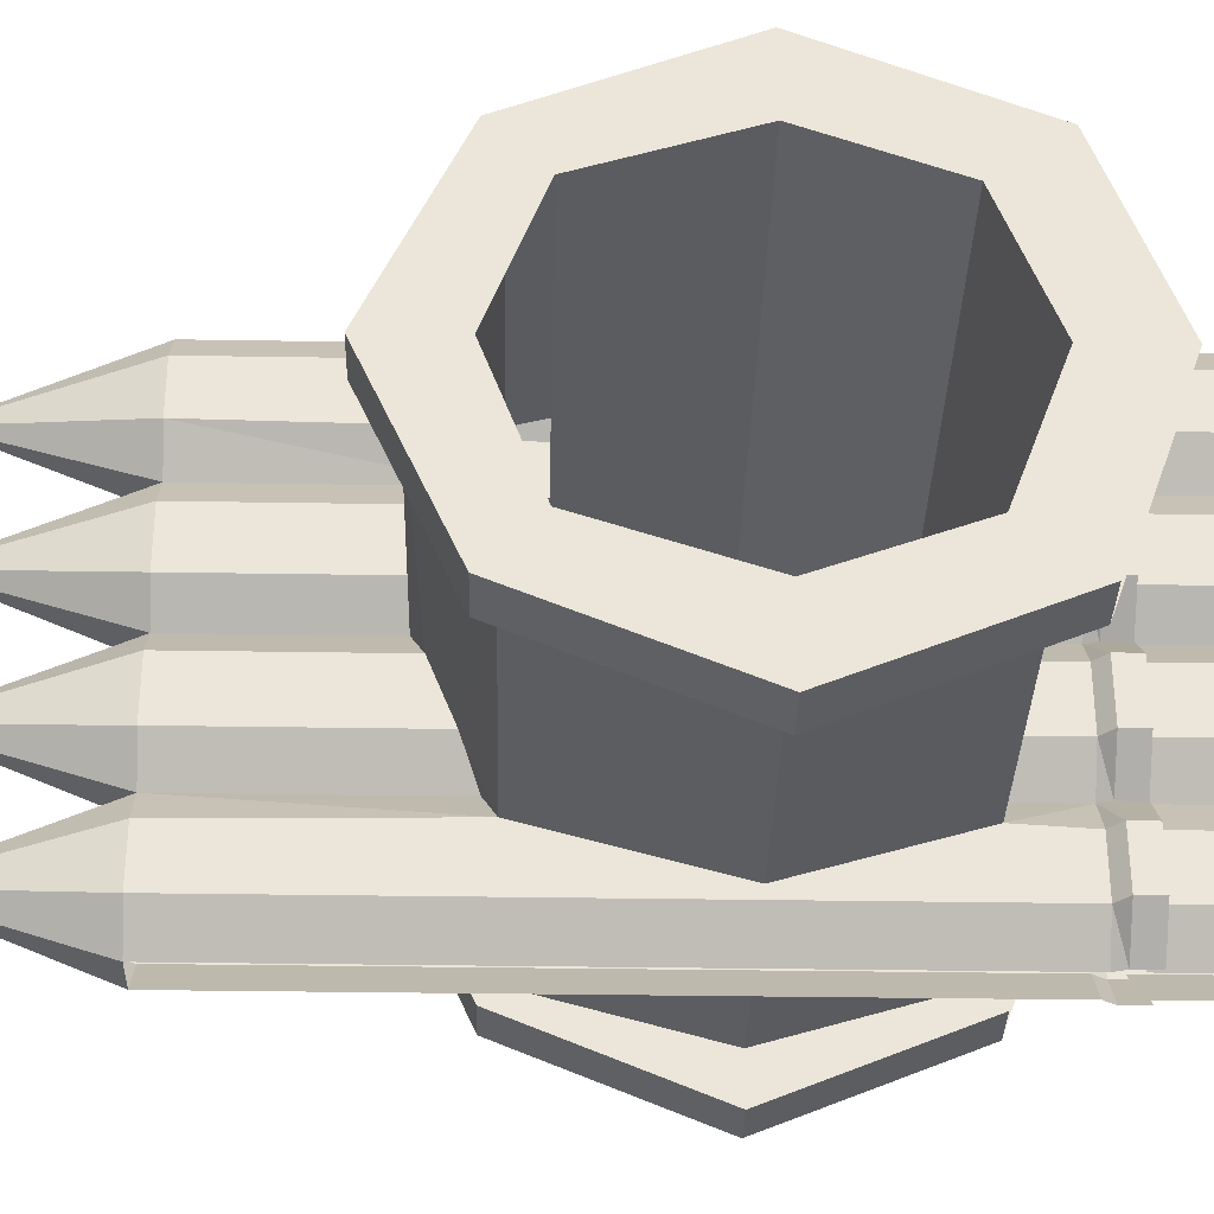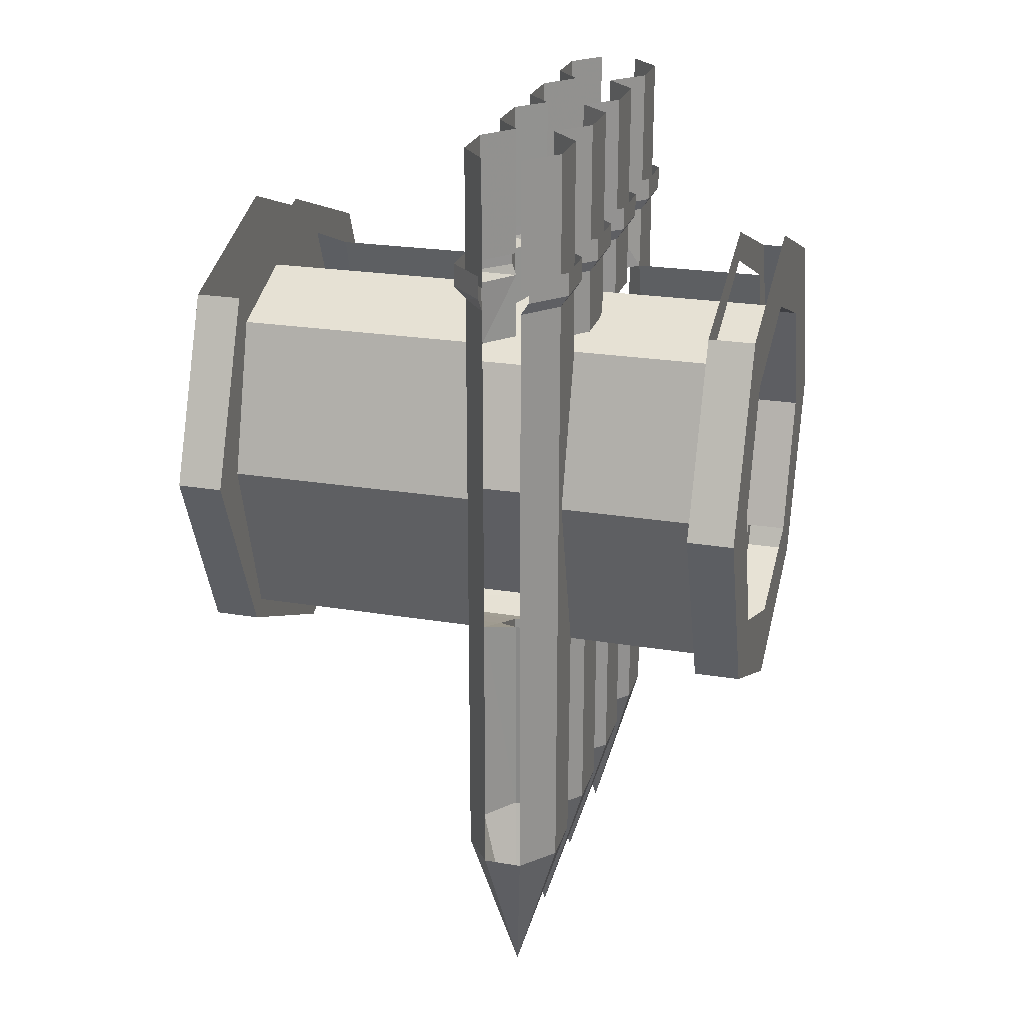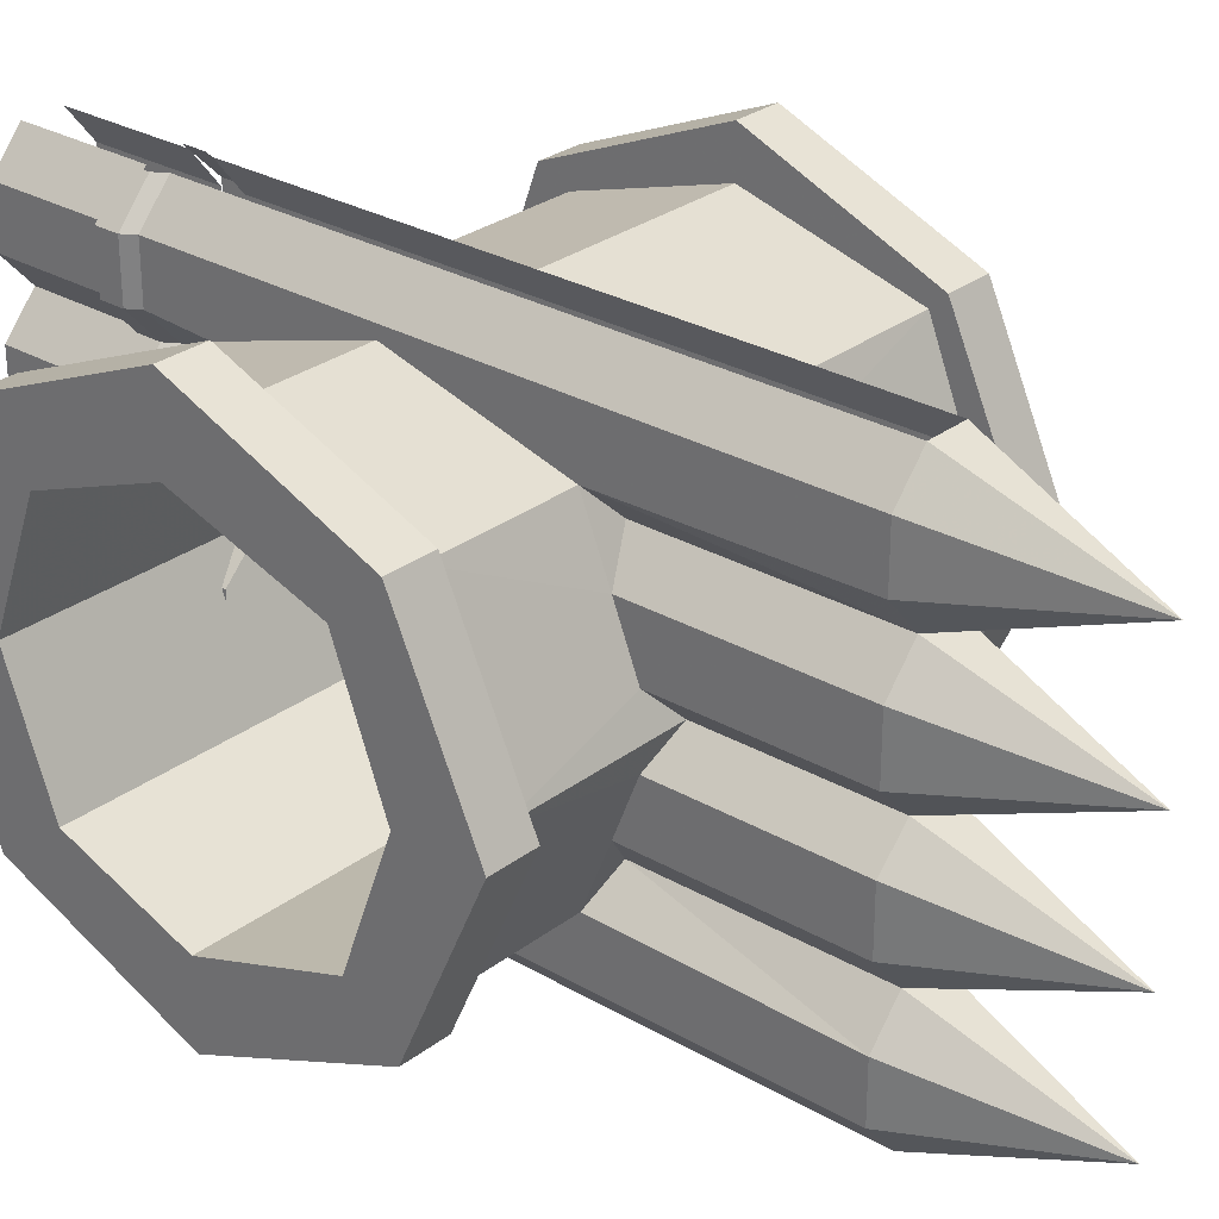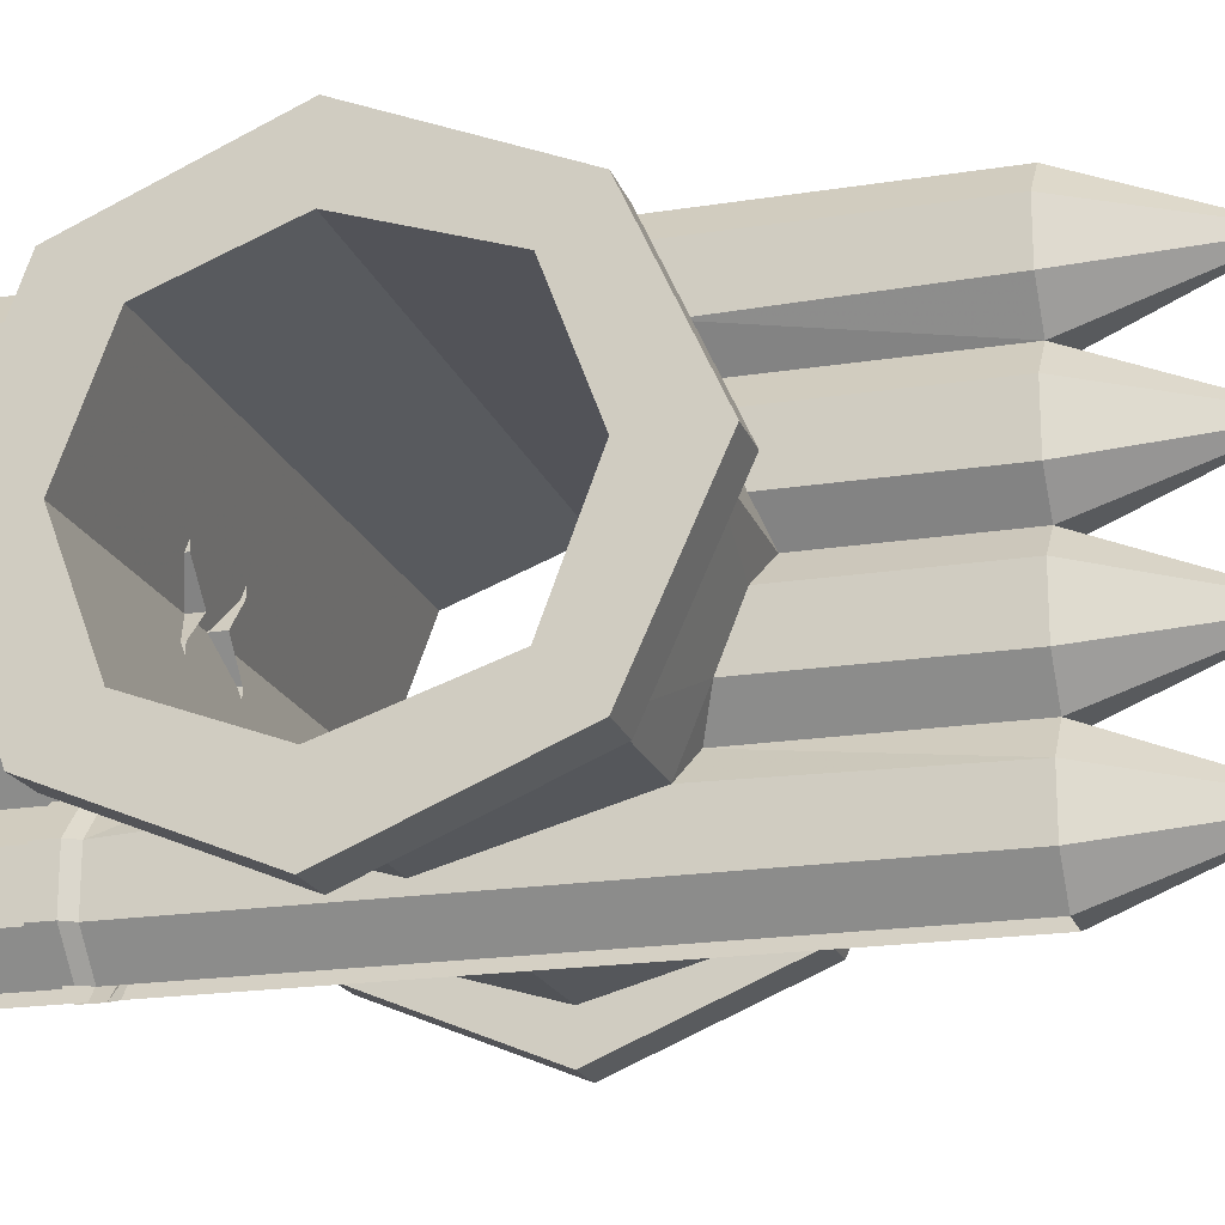
<metadata>
{"format":"obj","ext":"obj","renderer":"f3d","projection":"perspective","resolution":1024,"background":"white","views":[{"elev":-33.2,"azim":88.7,"up":"+Z"},{"elev":23.7,"azim":-164.5,"up":"+Y"},{"elev":28.3,"azim":-48.8,"up":"+Z"},{"elev":-19.5,"azim":-73.5,"up":"+Z"}]}
</metadata>
<code>
v -0.02344 -0.3047 -0.4297
v -0.02344 -0.4375 -0.4297
v -0.07812 -0.4375 -0.5
v -0.07812 -0.3047 -0.5
v -0.07031 -0.2812 -0.5
v 0 -0.2812 -0.4297
v -0.02344 -0.3047 -0.3203
v -0.02344 -0.4375 -0.3125
v -0.02344 -0.75 -0.4062
v -0.02344 -0.75 -0.4297
v -0.07812 -0.75 -0.5
v -0.02344 -1.094 -0.4297
v -0.07812 -1.094 -0.5
v -0.02344 -1.57 -0.4297
v -0.07812 -1.57 -0.5
v -0.1172 -1.906 -0.375
v -0.1562 -1.57 -0.5
v -0.2188 -1.57 -0.4297
v -0.2188 -1.094 -0.4297
v -0.1562 -1.094 -0.5
v -0.2188 -0.75 -0.4297
v -0.1562 -0.75 -0.5
v -0.2188 -0.4375 -0.4297
v -0.1562 -0.4375 -0.5
v -0.1562 -0.3047 -0.5
v -0.2188 -0.3047 -0.4297
v -0.2344 -0.2812 -0.4297
v -0.1719 -0.2812 -0.5
v -0.2344 -0.2344 -0.4297
v -0.1719 -0.2344 -0.5
v -0.07812 -0.3047 -0.25
v -0.07812 -0.4375 -0.25
v 0 -0.2812 -0.3203
v -0.07031 -0.2812 -0.25
v -0.02344 -0.3047 -0.1797
v -0.02344 -0.4375 -0.1797
v -0.02344 -0.4375 -0.0625
v -0.02344 -0.3047 -0.0625
v -0.07812 -0.3047 0
v -0.07812 -0.4375 0
v -0.02344 -0.3047 0.0625
v -0.02344 -0.4375 0.0625
v -0.02344 -0.4375 0.1797
v -0.02344 -0.3047 0.1797
v -0.07812 -0.3047 0.25
v -0.07812 -0.4375 0.25
v -0.02344 -0.3047 0.3203
v -0.02344 -0.4375 0.3125
v -0.02344 -0.4375 0.4297
v -0.02344 -0.75 0.4297
v -0.02344 -0.75 0.4062
v 0.5 -0.75 0.4062
v 0.5 -0.4375 0.3125
v 0.5 -0.75 0.5
v 0.5 -0.375 0.3438
v 0.5 -0.25 0
v 0.5 -0.3125 0
v 0.5 -0.4375 -0.3125
v 0.5 -0.375 -0.3438
v 0.5 -0.75 -0.4062
v -0.1562 -0.4375 -0.25
v -0.1562 -0.3047 -0.25
v -0.2188 -0.3047 -0.3203
v -0.2188 -0.4375 -0.3125
v -0.2188 -0.75 -0.4062
v -0.5 -0.75 -0.4062
v -0.5 -0.4375 -0.3125
v -0.5 -0.75 -0.5
v -0.5 -0.375 -0.3438
v -0.5 -0.25 0
v -0.5 -0.3125 0
v -0.5 -0.4375 0.3125
v -0.5 -0.375 0.3438
v -0.5 -0.75 0.4062
v -0.2188 -0.75 0.4062
v -0.2188 -0.4375 0.3125
v -0.2188 -0.4375 0.4297
v -0.2188 -0.3047 0.4297
v -0.2188 -0.3047 0.3203
v -0.1562 -0.3047 0.25
v -0.1562 -0.4375 0.25
v -0.2188 -0.3047 0.1797
v -0.2188 -0.4375 0.1797
v -0.2188 -0.4375 0.0625
v -0.2188 -0.3047 0.0625
v -0.1562 -0.3047 0
v -0.1562 -0.4375 0
v -0.2188 -0.3047 -0.0625
v -0.2188 -0.4375 -0.0625
v -0.2188 -0.4375 -0.1797
v -0.2188 -0.3047 -0.1797
v -0.2344 -0.2812 -0.3203
v -0.2344 -0.2344 -0.3203
v -0.02344 -0.3047 0.4297
v -0.07812 -0.3047 0.5
v -0.07812 -0.4375 0.5
v -0.07812 -0.75 0.5
v -0.07812 -1.094 0.5
v -0.02344 -1.094 0.4297
v -0.02344 -1.094 0.3125
v 0.5 -1.094 0.3125
v 0.5 -1.125 0.3438
v 0.5938 -1.125 0.3438
v 0.5938 -0.75 0.5
v 0.5938 -0.375 0.3438
v 0.5938 -0.75 0.3438
v 0.5938 -0.5 0.25
v 0.5938 -0.4062 0
v 0.5938 -0.25 0
v 0.5938 -0.5 -0.25
v 0.5938 -0.375 -0.3438
v 0.5938 -0.75 -0.5
v 0.5 -0.75 -0.5
v 0.5 -1.125 -0.3438
v 0.5 -1.094 -0.3125
v -0.02344 -1.094 -0.3125
v -0.1562 -0.4375 0.5
v -0.1562 -0.3047 0.5
v -0.2188 -0.75 0.4297
v -0.1562 -0.75 0.5
v -0.2188 -1.094 0.4297
v -0.1562 -1.094 0.5
v -0.2188 -1.57 0.4297
v -0.1562 -1.57 0.5
v -0.125 -1.906 0.375
v -0.07812 -1.57 0.5
v -0.02344 -1.57 0.4297
v -0.5 -1.094 0.3125
v -0.2188 -1.094 0.3125
v -0.5 -1.094 -0.3125
v -0.2188 -1.094 -0.3125
v -0.2188 -1.148 -0.1797
v -0.5 -1.219 0
v -0.5 -1.281 0
v -0.5 -1.125 -0.3438
v -0.02344 -1.219 0
v -0.07812 -1.219 0
v -0.02344 -1.195 -0.0625
v 0.5 -1.219 0
v -0.02344 -1.195 0.0625
v -0.02344 -1.57 0.0625
v -0.07812 -1.57 0
v -0.02344 -1.57 -0.0625
v -0.02344 -1.148 -0.1797
v 0.5 -1.281 0
v -0.02344 -1.148 0.1797
v -0.02344 -1.57 0.1797
v -0.1172 -1.906 0.125
v -0.1562 -1.57 0
v -0.1172 -1.906 -0.125
v -0.02344 -1.57 -0.1797
v -0.07812 -1.117 -0.25
v -0.07812 -1.117 0.25
v -0.02344 -1.57 0.3203
v -0.07812 -1.57 0.25
v -0.1562 -1.57 0.25
v -0.2188 -1.57 0.1797
v -0.2188 -1.57 0.0625
v -0.2188 -1.195 0.0625
v -0.1562 -1.219 0
v -0.2188 -1.57 -0.0625
v -0.2188 -1.57 -0.1797
v -0.1562 -1.57 -0.25
v -0.07812 -1.57 -0.25
v -0.02344 -1.57 -0.3203
v -0.2188 -1.57 -0.3203
v -0.2188 -1.148 0.1797
v -0.1562 -1.117 0.25
v -0.2188 -1.57 0.3203
v -0.2188 -1.219 0
v -0.2188 -1.195 -0.0625
v -0.1562 -1.117 -0.25
v -0.5 -1.125 0.3438
v -0.5938 -1.125 0.3438
v -0.5938 -1.281 0
v -0.5938 -1.125 -0.3438
v -0.5938 -0.75 -0.5
v -0.5938 -0.375 -0.3438
v -0.5938 -0.75 -0.3438
v -0.5938 -0.5 -0.25
v -0.5938 -0.4062 0
v -0.5938 -0.25 0
v -0.5938 -0.5 0.25
v -0.5938 -0.375 0.3438
v -0.5938 -0.75 0.5
v -0.5 -0.75 0.5
v -0.07031 -0.2344 -0.5
v 0 -0.2344 -0.4297
v 0 -0.2344 -0.3203
v -0.07031 -0.2344 -0.25
v 0 -0.2812 -0.1797
v 0 -0.2812 -0.0625
v -0.07031 -0.2812 0
v 0 -0.2812 0.0625
v 0 -0.2812 0.1797
v -0.07031 -0.2812 0.25
v 0 -0.2812 0.3203
v 0 -0.2812 0.4297
v -0.07031 -0.2812 0.5
v 0 -0.2344 0.4297
v -0.07031 -0.2344 0.5
v -0.1719 -0.2812 -0.25
v -0.1719 -0.2344 -0.25
v -0.2188 -0.05469 -0.3203
v -0.1562 -0.05469 -0.25
v -0.1562 0 -0.25
v -0.2188 0 -0.3203
v -0.2188 -0.05469 -0.4297
v -0.2188 -0.1328 -0.4297
v -0.2188 -0.2578 -0.3203
v -0.1562 -0.2578 -0.25
v -0.2188 -0.2578 -0.1797
v -0.2188 0 -0.1797
v -0.2188 0 -0.4297
v -0.1562 -0.05469 -0.5
v -0.1562 -0.1094 -0.5
v -0.1562 -0.2578 -0.5
v -0.2188 -0.2578 -0.4297
v -0.1562 0 -0.5
v -0.02344 0 -0.3203
v -0.07812 0 -0.25
v -0.07812 -0.05469 -0.25
v -0.02344 -0.05469 -0.3203
v -0.02344 0 -0.4297
v -0.02344 -0.05469 -0.4297
v -0.07812 0 -0.5
v -0.07812 -0.05469 -0.5
v -0.02344 -0.1328 -0.4297
v -0.07812 -0.1094 -0.5
v -0.02344 -0.2578 -0.4297
v -0.07812 -0.2578 -0.5
v -0.07812 -0.2578 -0.25
v -0.02344 -0.2578 -0.3203
v -0.2344 -0.2344 -0.1797
v -0.2344 -0.2812 -0.1797
v -0.2344 -0.2344 -0.0625
v -0.2344 -0.2812 -0.0625
v -0.1719 -0.2344 0
v -0.1719 -0.2812 0
v -0.2344 -0.2344 0.0625
v -0.2344 -0.2812 0.0625
v -0.2344 -0.2344 0.1797
v -0.2344 -0.2812 0.1797
v -0.1719 -0.2344 0.25
v -0.1719 -0.2812 0.25
v -0.2344 -0.2344 0.3203
v -0.2344 -0.2812 0.3203
v -0.2344 -0.2344 0.4297
v -0.2344 -0.2812 0.4297
v -0.1719 -0.2344 0.5
v -0.1719 -0.2812 0.5
v 0 -0.2344 -0.1797
v 0 -0.2344 -0.0625
v -0.07031 -0.2344 0
v 0 -0.2344 0.0625
v 0 -0.2344 0.1797
v -0.07031 -0.2344 0.25
v 0 -0.2344 0.3203
v -0.2188 -0.2578 -0.0625
v -0.1562 -0.2578 0
v -0.1562 0 0
v -0.2188 0 -0.0625
v -0.02344 0 -0.0625
v -0.07812 0 0
v -0.07812 -0.2578 0
v -0.02344 -0.2578 -0.0625
v -0.02344 0 -0.1797
v -0.02344 -0.2578 -0.1797
v -0.2188 0 0.1797
v -0.1562 -0.05469 0.25
v -0.1562 0 0.25
v -0.2188 0 0.3203
v -0.2188 -0.05469 0.3203
v -0.2188 0 0.4297
v -0.2188 -0.05469 0.4297
v -0.1562 0 0.5
v -0.1562 -0.05469 0.5
v -0.2188 -0.1328 0.4297
v -0.1562 -0.1094 0.5
v -0.2188 -0.2578 0.4297
v -0.1562 -0.2578 0.5
v -0.2188 -0.2578 0.1797
v -0.1562 -0.2578 0.25
v -0.2188 -0.2578 0.3203
v -0.2188 0 0.0625
v -0.2188 -0.2578 0.0625
v -0.02344 0 0.1797
v -0.07812 0 0.25
v -0.07812 -0.05469 0.25
v -0.02344 -0.2578 0.1797
v -0.02344 0 0.0625
v -0.02344 -0.2578 0.0625
v -0.07812 -0.2578 0.25
v -0.02344 -0.2578 0.3203
v -0.02344 -0.05469 0.3203
v -0.02344 -0.1328 0.4297
v -0.02344 -0.2578 0.4297
v -0.07812 -0.2578 0.5
v -0.07812 -0.1094 0.5
v -0.02344 -0.05469 0.4297
v -0.07812 -0.05469 0.5
v -0.02344 0 0.4297
v -0.07812 0 0.5
v -0.02344 0 0.3203
v -0.5938 -1.031 0.25
v -0.5938 -1.125 0
v -0.5938 -1.031 -0.25
v -0.5938 -0.75 0.3438
v 0.5938 -1.031 0.25
v 0.5938 -1.281 0
v 0.5938 -1.125 0
v 0.5938 -1.125 -0.3438
v 0.5938 -1.031 -0.25
v 0.5938 -0.75 -0.3438
f 1 2 3
f 1 3 4
f 2 10 3
f 3 10 11
f 11 10 12
f 11 12 13
f 13 12 14
f 13 14 15
f 17 18 19
f 17 19 20
f 20 19 21
f 20 21 22
f 22 21 23
f 22 23 24
f 24 23 25
f 25 23 26
f 31 32 8
f 31 8 7
f 31 35 32
f 32 35 36
f 37 38 39
f 37 39 40
f 40 39 41
f 40 41 42
f 43 44 45
f 43 45 46
f 46 45 47
f 46 47 48
f 61 62 63
f 61 63 64
f 76 79 80
f 76 80 81
f 81 80 82
f 81 82 83
f 84 85 86
f 84 86 87
f 87 86 88
f 87 88 89
f 90 91 62
f 90 62 61
f 49 94 95
f 49 95 96
f 49 96 97
f 49 97 50
f 50 97 98
f 50 98 99
f 117 118 78
f 117 78 77
f 117 77 119
f 117 119 120
f 120 119 121
f 120 121 122
f 122 121 123
f 122 123 124
f 126 127 99
f 126 99 98
f 137 140 141
f 137 141 142
f 137 142 138
f 138 142 143
f 144 151 152
f 153 100 154
f 153 154 155
f 153 155 146
f 146 155 147
f 149 158 159
f 149 159 160
f 149 160 161
f 151 164 152
f 152 164 116
f 116 164 165
f 129 168 156
f 129 156 169
f 160 171 161
f 162 132 163
f 163 132 172
f 163 172 166
f 166 172 131
f 167 157 168
f 168 157 156
f 204 208 209
f 204 209 210
f 204 210 205
f 205 210 211
f 205 211 212
f 208 215 216
f 208 216 209
f 209 216 217
f 209 217 218
f 227 225 228
f 227 228 229
f 229 228 230
f 229 230 231
f 223 222 232
f 223 232 233
f 223 233 225
f 225 233 228
f 232 222 268
f 277 275 278
f 277 278 279
f 279 278 280
f 279 280 281
f 270 282 283
f 270 283 273
f 273 283 284
f 273 284 275
f 275 284 278
f 290 289 293
f 293 289 294
f 294 289 295
f 294 295 296
f 297 296 298
f 298 296 299
f 299 296 300
f 299 300 301
f 296 295 300
f 1 4 5
f 1 5 6
f 1 6 7
f 25 26 27
f 25 27 28
f 28 27 29
f 28 29 30
f 31 7 33
f 31 33 34
f 31 34 35
f 26 63 92
f 26 92 27
f 27 92 93
f 27 93 29
f 6 5 187
f 6 187 188
f 6 188 33
f 6 33 7
f 33 188 189
f 33 189 34
f 34 189 190
f 34 190 191
f 34 191 35
f 35 191 38
f 38 191 192
f 38 192 39
f 39 192 193
f 39 193 41
f 41 193 194
f 41 194 44
f 44 194 195
f 44 195 45
f 45 195 196
f 45 196 47
f 47 196 197
f 47 197 94
f 94 197 198
f 94 198 95
f 95 198 199
f 199 198 200
f 199 200 201
f 92 202 203
f 92 203 93
f 63 62 202
f 63 202 92
f 234 203 202
f 234 202 235
f 234 235 236
f 236 235 237
f 236 237 238
f 238 237 239
f 238 239 240
f 240 239 241
f 240 241 242
f 242 241 243
f 242 243 244
f 244 243 245
f 244 245 246
f 246 245 247
f 246 247 248
f 248 247 249
f 248 249 250
f 250 249 251
f 251 249 78
f 251 78 118
f 191 190 252
f 191 252 192
f 192 252 253
f 192 253 193
f 193 253 254
f 193 254 194
f 194 254 255
f 194 255 195
f 195 255 256
f 195 256 196
f 196 256 257
f 196 257 197
f 197 257 258
f 197 258 198
f 198 258 200
f 88 86 239
f 88 239 237
f 88 237 91
f 91 237 235
f 91 235 62
f 62 235 202
f 82 80 245
f 82 245 243
f 82 243 85
f 85 243 241
f 85 241 86
f 86 241 239
f 79 78 249
f 79 249 247
f 79 247 80
f 80 247 245
f 1 7 8
f 1 8 2
f 2 8 9
f 2 9 10
f 36 35 37
f 37 35 38
f 42 41 43
f 43 41 44
f 48 47 49
f 48 49 50
f 48 50 51
f 64 63 23
f 64 23 21
f 64 21 65
f 76 75 77
f 76 77 78
f 76 78 79
f 83 82 84
f 84 82 85
f 89 88 90
f 90 88 91
f 23 63 26
f 49 47 94
f 50 99 100
f 50 100 51
f 9 116 12
f 9 12 10
f 75 129 121
f 75 121 119
f 75 119 77
f 21 19 131
f 21 131 65
f 138 143 144
f 140 146 147
f 140 147 141
f 143 151 144
f 116 165 12
f 12 165 14
f 18 166 131
f 18 131 19
f 129 169 121
f 121 169 123
f 127 154 100
f 127 100 99
f 161 171 162
f 162 171 132
f 167 159 158
f 167 158 157
f 168 156 153
f 153 156 155
f 149 142 137
f 149 137 160
f 163 164 152
f 163 152 172
f 15 14 16
f 15 16 17
f 17 16 18
f 124 123 125
f 124 125 126
f 126 125 127
f 141 147 148
f 141 148 142
f 142 148 149
f 142 149 150
f 142 150 143
f 143 150 151
f 147 155 148
f 148 155 156
f 148 156 157
f 148 157 158
f 148 158 149
f 149 161 150
f 150 161 162
f 150 162 163
f 150 163 164
f 150 164 151
f 14 165 16
f 16 165 164
f 16 164 163
f 16 163 166
f 16 166 18
f 123 169 125
f 125 169 156
f 125 156 155
f 125 155 154
f 125 154 127
f 48 51 52
f 48 52 53
f 58 60 9
f 58 9 8
f 64 65 66
f 64 66 67
f 72 74 75
f 72 75 76
f 51 100 101
f 51 101 52
f 54 102 103
f 54 103 104
f 54 104 55
f 55 104 105
f 105 104 106
f 105 106 107
f 105 107 108
f 105 108 109
f 109 108 110
f 109 110 111
f 111 110 112
f 111 112 113
f 111 113 59
f 60 115 116
f 60 116 9
f 74 128 129
f 74 129 75
f 130 66 65
f 130 65 131
f 130 131 132
f 130 132 133
f 136 137 138
f 136 138 139
f 136 139 140
f 136 140 137
f 138 144 115
f 138 115 139
f 139 101 146
f 139 146 140
f 144 152 116
f 144 116 115
f 153 146 100
f 129 167 168
f 170 160 159
f 170 159 133
f 170 133 171
f 170 171 160
f 131 172 132
f 100 146 101
f 128 167 129
f 167 128 159
f 159 128 133
f 134 173 174
f 134 174 175
f 134 175 135
f 135 175 176
f 135 176 68
f 68 176 177
f 68 177 69
f 69 177 178
f 178 177 179
f 178 179 180
f 178 180 181
f 178 181 182
f 182 181 183
f 182 183 184
f 184 183 185
f 184 185 186
f 184 186 73
f 132 171 133
f 185 174 173
f 185 173 186
f 174 305 306
f 174 306 175
f 175 306 307
f 175 307 176
f 176 307 179
f 176 179 177
f 183 308 185
f 185 308 174
f 174 308 305
f 309 106 103
f 309 103 310
f 309 310 311
f 311 310 312
f 311 312 313
f 313 312 314
f 310 103 102
f 310 102 145
f 310 145 312
f 312 145 114
f 312 114 112
f 312 112 314
f 314 112 110
f 112 114 113
f 106 104 103
f 53 52 54
f 53 54 55
f 53 55 56
f 53 56 57
f 57 56 58
f 58 56 59
f 58 59 60
f 67 66 68
f 67 68 69
f 67 69 70
f 67 70 71
f 71 70 72
f 72 70 73
f 72 73 74
f 52 101 54
f 54 101 102
f 59 113 60
f 60 113 114
f 60 114 115
f 130 133 134
f 130 134 135
f 130 135 68
f 130 68 66
f 139 115 114
f 139 114 145
f 139 145 101
f 133 128 173
f 133 173 134
f 73 186 74
f 74 186 173
f 74 173 128
f 145 102 101
f 204 205 206
f 204 206 207
f 204 207 208
f 205 212 213
f 205 213 206
f 207 214 208
f 208 214 215
f 215 214 219
f 220 221 222
f 220 222 223
f 220 223 224
f 224 223 225
f 224 225 226
f 226 225 227
f 259 260 261
f 259 261 262
f 259 262 212
f 212 262 213
f 263 264 265
f 263 265 266
f 263 266 267
f 267 266 268
f 267 268 222
f 267 222 221
f 269 270 271
f 271 270 272
f 272 270 273
f 272 273 274
f 274 273 275
f 274 275 276
f 276 275 277
f 270 269 282
f 269 285 286
f 269 286 282
f 260 286 285
f 260 285 261
f 287 288 289
f 287 289 290
f 287 290 291
f 291 290 292
f 291 292 264
f 264 292 265
f 301 300 302
f 301 302 303
f 300 295 304
f 300 304 302
f 288 304 295
f 288 295 289
f 209 218 210
f 228 233 230
f 278 284 280
f 294 296 297
f 305 308 106
f 305 106 309
f 313 314 179
f 313 179 307
f 314 110 180
f 314 180 179
f 183 181 108
f 183 108 107
f 183 107 308
f 308 107 106
f 181 180 110
f 181 110 108

</code>
